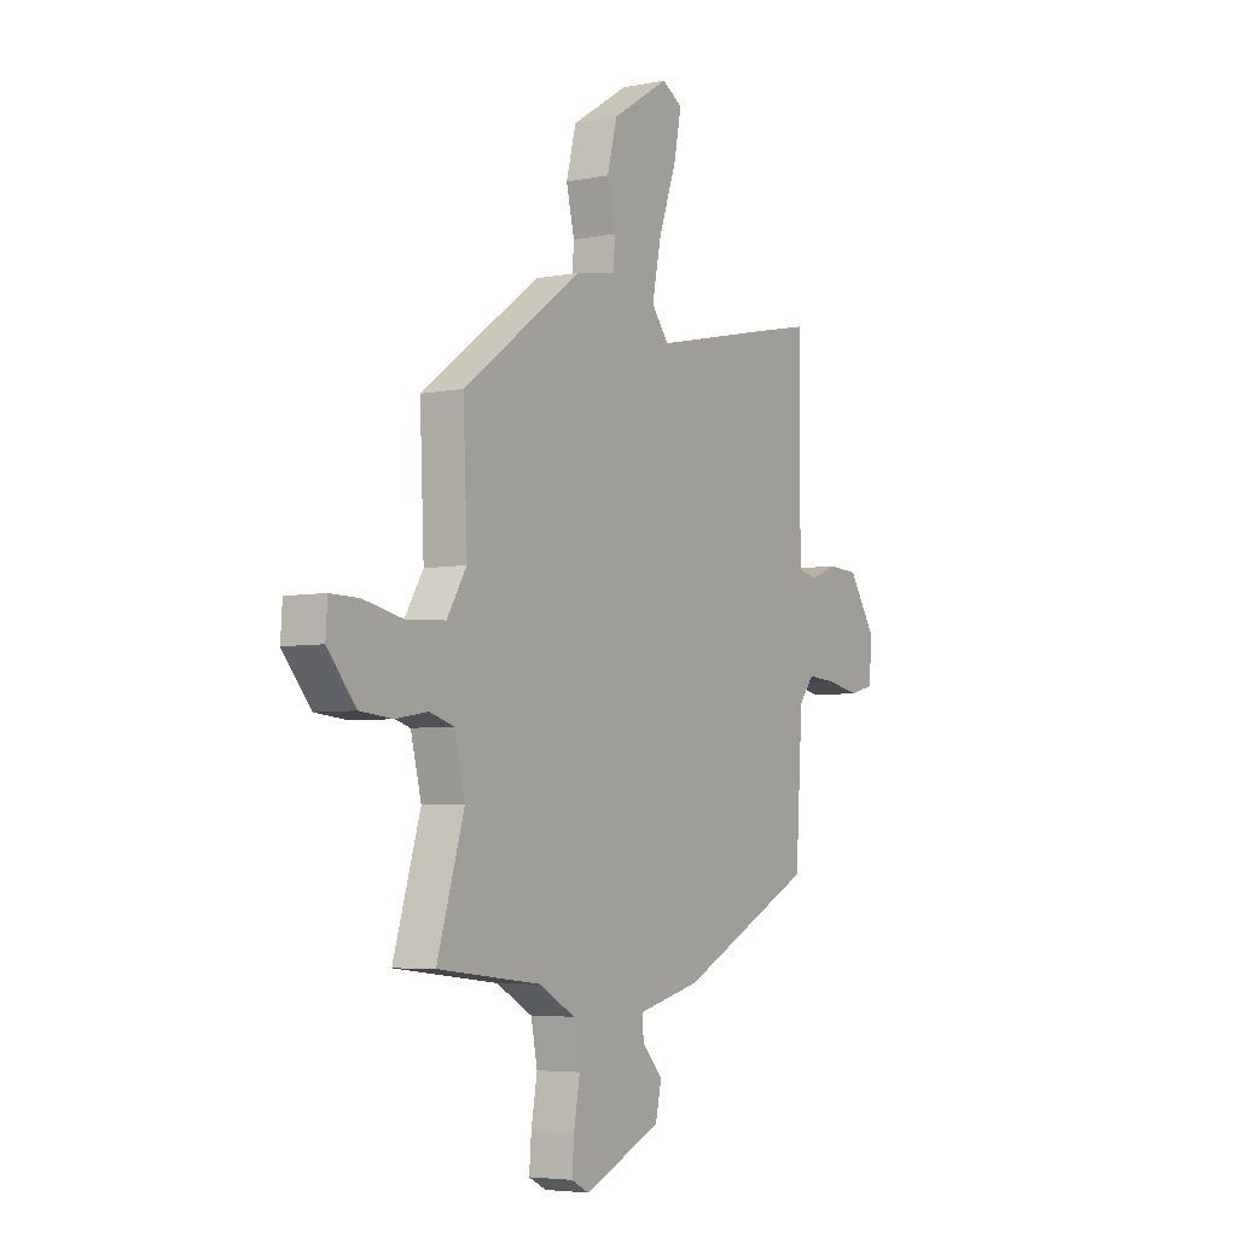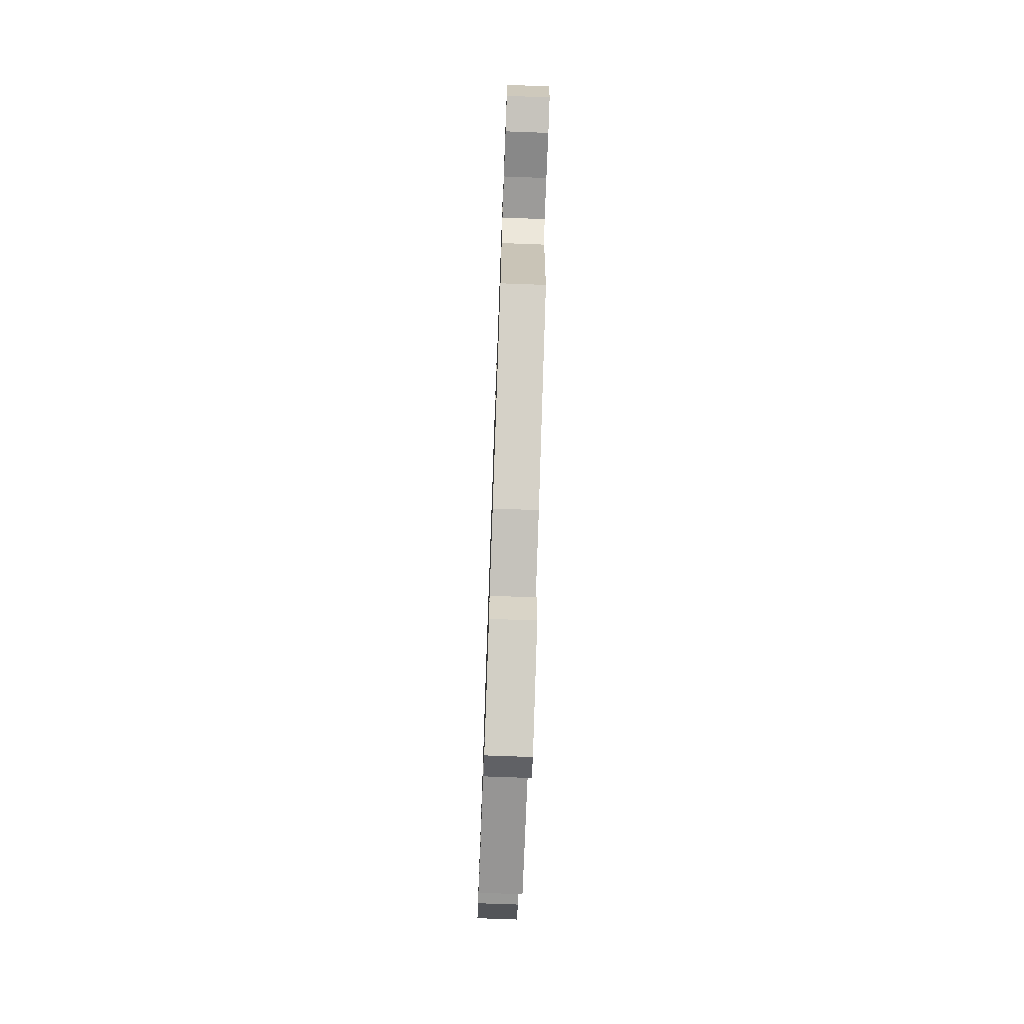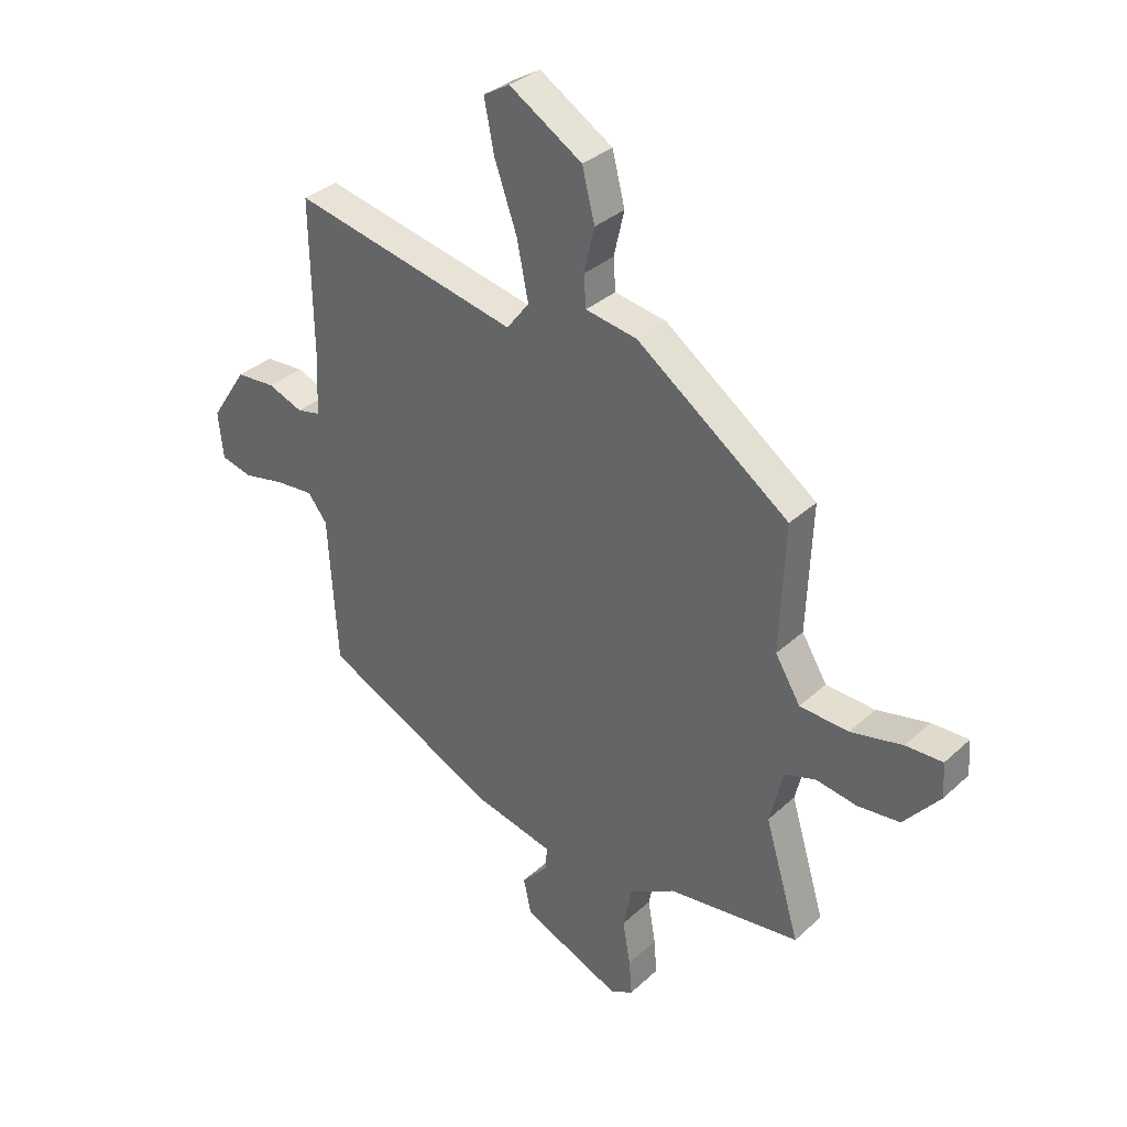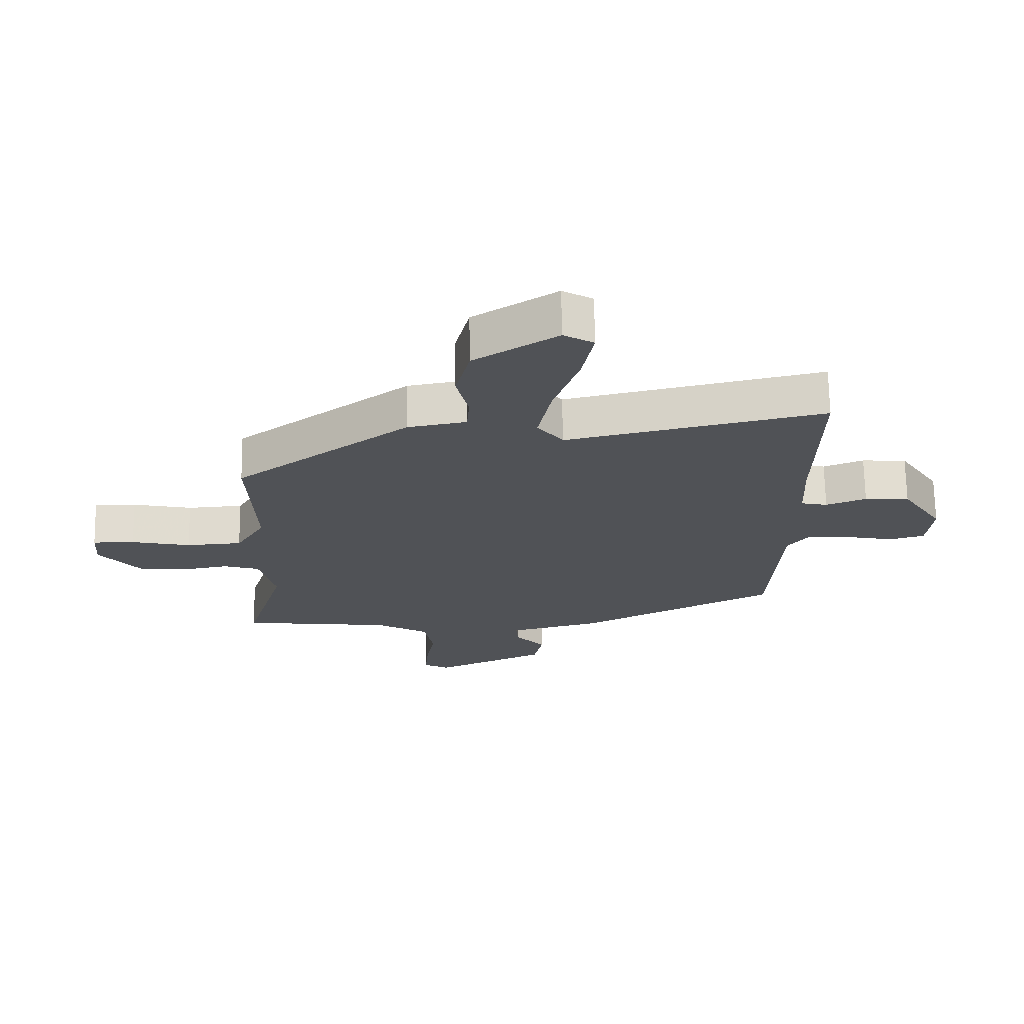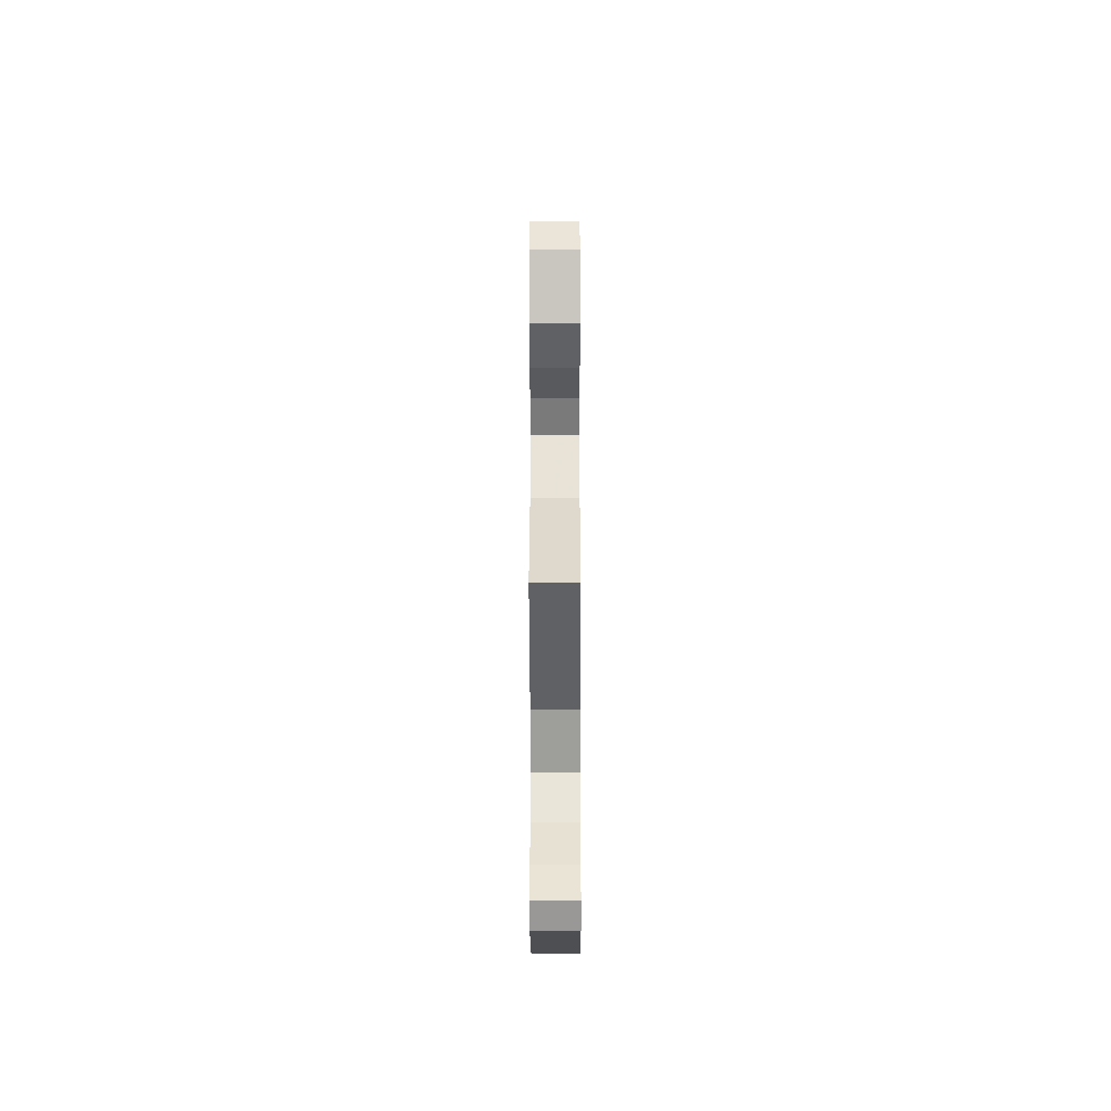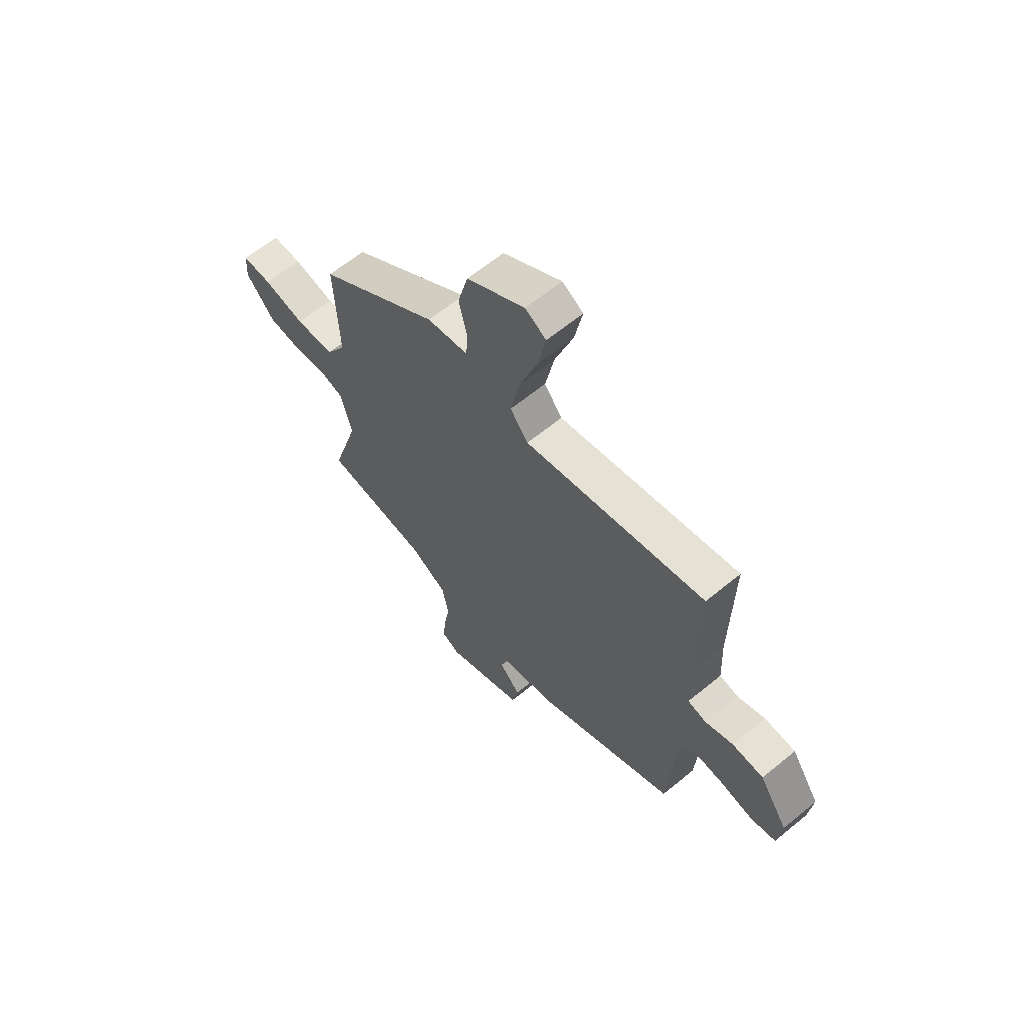
<metadata>
{"format":"obj","ext":"obj","renderer":"f3d","projection":"perspective","resolution":1024,"background":"white","views":[{"elev":-5.0,"azim":121.9,"up":"+Z"},{"elev":-74.0,"azim":-92.1,"up":"+Z"},{"elev":33.2,"azim":38.8,"up":"+Z"},{"elev":69.3,"azim":179.0,"up":"+Z"},{"elev":-41.5,"azim":90.1,"up":"+Z"},{"elev":63.3,"azim":-129.7,"up":"+Z"}]}
</metadata>
<code>
v -0.467 0.07 0.547
v -0.056 0.07 0.455
v -0.015 0.07 0.508
v -0.036 0.07 0.612
v -0.077 0.07 0.729
v -0.095 0.07 0.82
v -0.047 0.07 0.848
v 0.086 0.07 0.764
v 0.109 0.07 0.673
v 0.09 0.07 0.592
v 0.094 0.07 0.535
v 0.188 0.07 0.518
v 0.466 0.07 0.314
v 0.456 0.07 0.082
v 0.502 0.07 0.006
v 0.591 0.07 0
v 0.686 0.07 0.02
v 0.753 0.07 0.021
v 0.757 0.07 -0.042
v 0.691 0.07 -0.12
v 0.614 0.07 -0.127
v 0.54 0.07 -0.114
v 0.483 0.07 -0.131
v 0.458 0.07 -0.231
v 0.521 0.07 -0.442
v 0.28 0.07 -0.469
v 0.196 0.07 -0.516
v 0.181 0.07 -0.592
v 0.195 0.07 -0.673
v 0.2 0.07 -0.736
v 0.159 0.07 -0.757
v -0.021 0.07 -0.677
v -0.035 0.07 -0.612
v 0.013 0.07 -0.56
v 0.016 0.07 -0.517
v -0.131 0.07 -0.48
v -0.447 0.07 -0.322
v -0.464 0.07 -0.054
v -0.499 0.07 -0.009
v -0.568 0.07 -0.014
v -0.644 0.07 -0.029
v -0.7 0.07 -0.014
v -0.709 0.07 0.07
v -0.644 0.07 0.169
v -0.573 0.07 0.173
v -0.509 0.07 0.148
v -0.467 0.07 0.157
v -0.462 0.07 0.266
v -0.467 0 0.547
v -0.056 0 0.455
v -0.015 0 0.508
v -0.036 0 0.612
v -0.077 0 0.729
v -0.095 0 0.82
v -0.047 0 0.848
v 0.086 0 0.764
v 0.109 0 0.673
v 0.09 0 0.592
v 0.094 0 0.535
v 0.188 0 0.518
v 0.466 0 0.314
v 0.456 0 0.082
v 0.502 0 0.006
v 0.591 0 0
v 0.686 0 0.02
v 0.753 0 0.021
v 0.757 0 -0.042
v 0.691 0 -0.12
v 0.614 0 -0.127
v 0.54 0 -0.114
v 0.483 0 -0.131
v 0.458 0 -0.231
v 0.521 0 -0.442
v 0.28 0 -0.469
v 0.196 0 -0.516
v 0.181 0 -0.592
v 0.195 0 -0.673
v 0.2 0 -0.736
v 0.159 0 -0.757
v -0.021 0 -0.677
v -0.035 0 -0.612
v 0.013 0 -0.56
v 0.016 0 -0.517
v -0.131 0 -0.48
v -0.447 0 -0.322
v -0.464 0 -0.054
v -0.499 0 -0.009
v -0.568 0 -0.014
v -0.644 0 -0.029
v -0.7 0 -0.014
v -0.709 0 0.07
v -0.644 0 0.169
v -0.573 0 0.173
v -0.509 0 0.148
v -0.467 0 0.157
v -0.462 0 0.266
f 44 45 46
f 43 44 46
f 42 43 46
f 41 42 46
f 40 41 46
f 39 40 46 47
f 38 39 47
f 38 47 48
f 37 38 48
f 36 37 48
f 35 36 48
f 32 33 34
f 31 32 34
f 30 31 34
f 29 30 34
f 28 29 34
f 27 28 34 35
f 48 1 2
f 35 48 2
f 27 35 2
f 26 27 2
f 20 21 22
f 19 20 22
f 18 19 22
f 17 18 22
f 16 17 22
f 15 16 22 23
f 14 15 23 24
f 11 12 13 14
f 8 9 10
f 7 8 10
f 6 7 10
f 5 6 10
f 4 5 10
f 3 4 10 11
f 2 3 11
f 26 2 11
f 25 26 11
f 24 25 11
f 11 14 24
f 94 93 92
f 94 92 91
f 94 91 90
f 94 90 89
f 94 89 88
f 95 94 88 87
f 95 87 86
f 96 95 86
f 96 86 85
f 96 85 84
f 96 84 83
f 82 81 80
f 82 80 79
f 82 79 78
f 82 78 77
f 82 77 76
f 83 82 76 75
f 50 49 96
f 50 96 83
f 50 83 75
f 50 75 74
f 70 69 68
f 70 68 67
f 70 67 66
f 70 66 65
f 70 65 64
f 71 70 64 63
f 72 71 63 62
f 62 61 60 59
f 58 57 56
f 58 56 55
f 58 55 54
f 58 54 53
f 58 53 52
f 59 58 52 51
f 59 51 50
f 59 50 74
f 59 74 73
f 59 73 72
f 72 62 59
f 1 49 50 2
f 2 50 51 3
f 3 51 52 4
f 4 52 53 5
f 5 53 54 6
f 6 54 55 7
f 7 55 56 8
f 8 56 57 9
f 9 57 58 10
f 10 58 59 11
f 11 59 60 12
f 12 60 61 13
f 13 61 62 14
f 14 62 63 15
f 15 63 64 16
f 16 64 65 17
f 17 65 66 18
f 18 66 67 19
f 19 67 68 20
f 20 68 69 21
f 21 69 70 22
f 22 70 71 23
f 23 71 72 24
f 24 72 73 25
f 25 73 74 26
f 26 74 75 27
f 27 75 76 28
f 28 76 77 29
f 29 77 78 30
f 30 78 79 31
f 31 79 80 32
f 32 80 81 33
f 33 81 82 34
f 34 82 83 35
f 35 83 84 36
f 36 84 85 37
f 37 85 86 38
f 38 86 87 39
f 39 87 88 40
f 40 88 89 41
f 41 89 90 42
f 42 90 91 43
f 43 91 92 44
f 44 92 93 45
f 45 93 94 46
f 46 94 95 47
f 47 95 96 48
f 48 96 49 1

</code>
